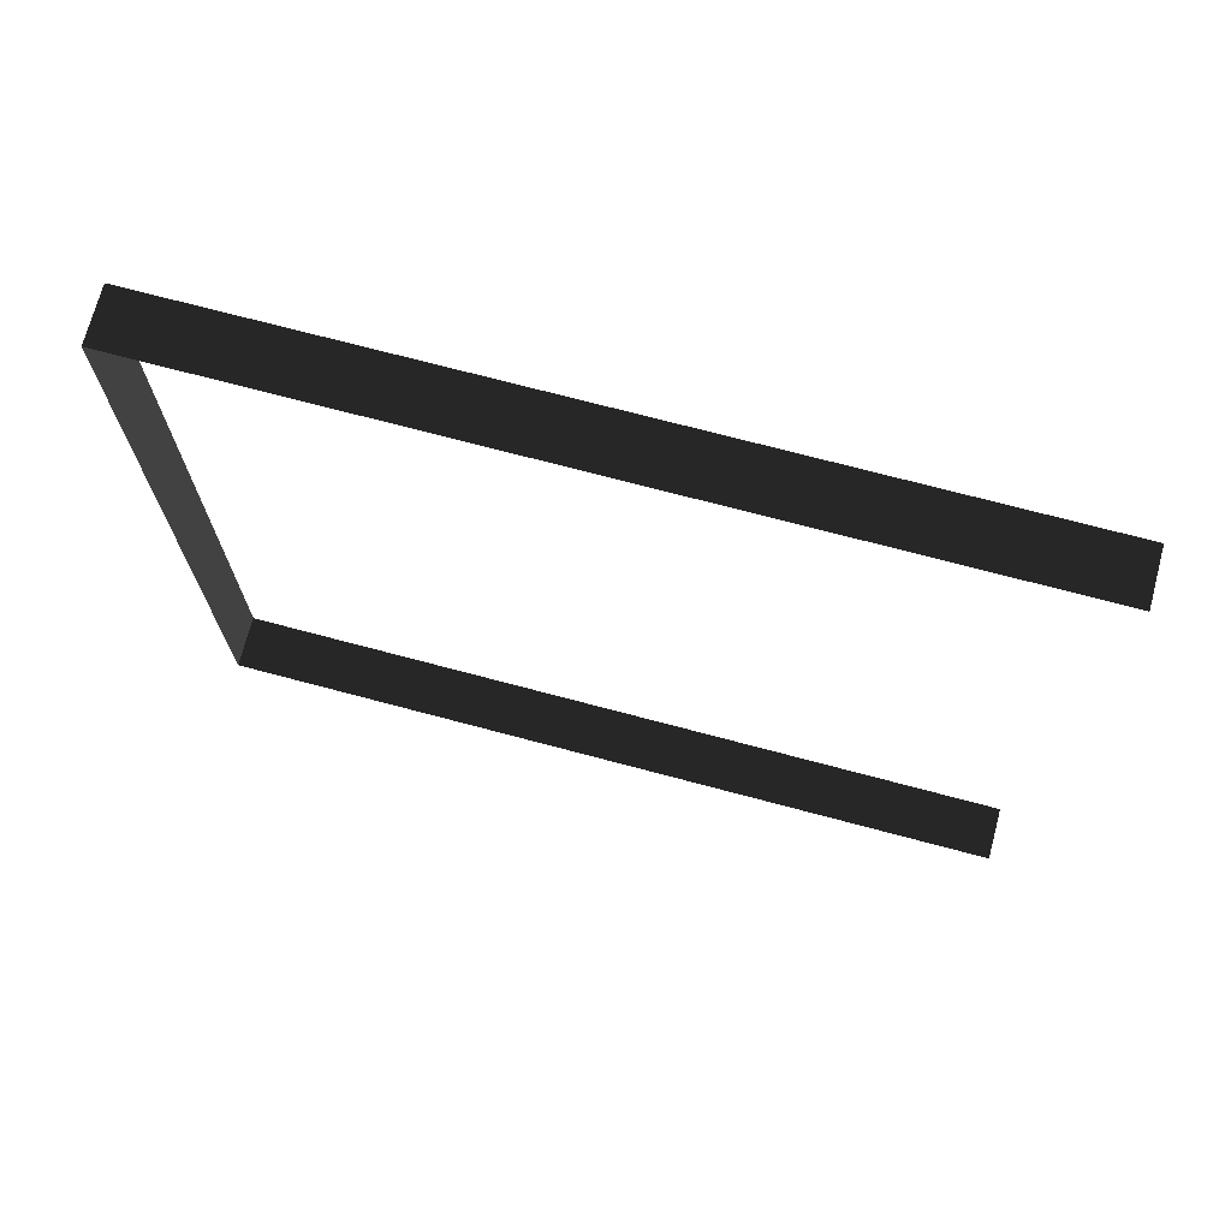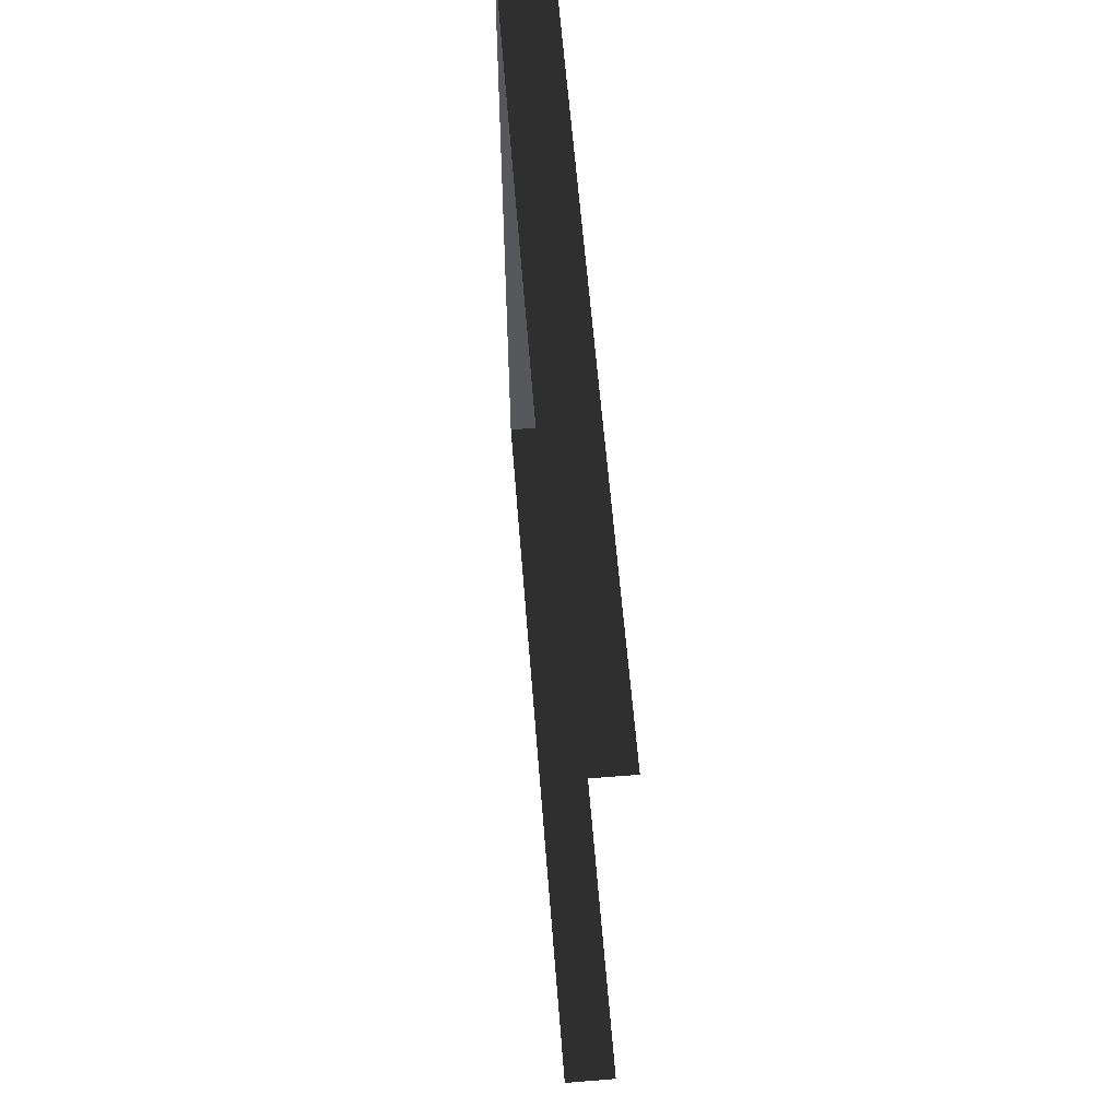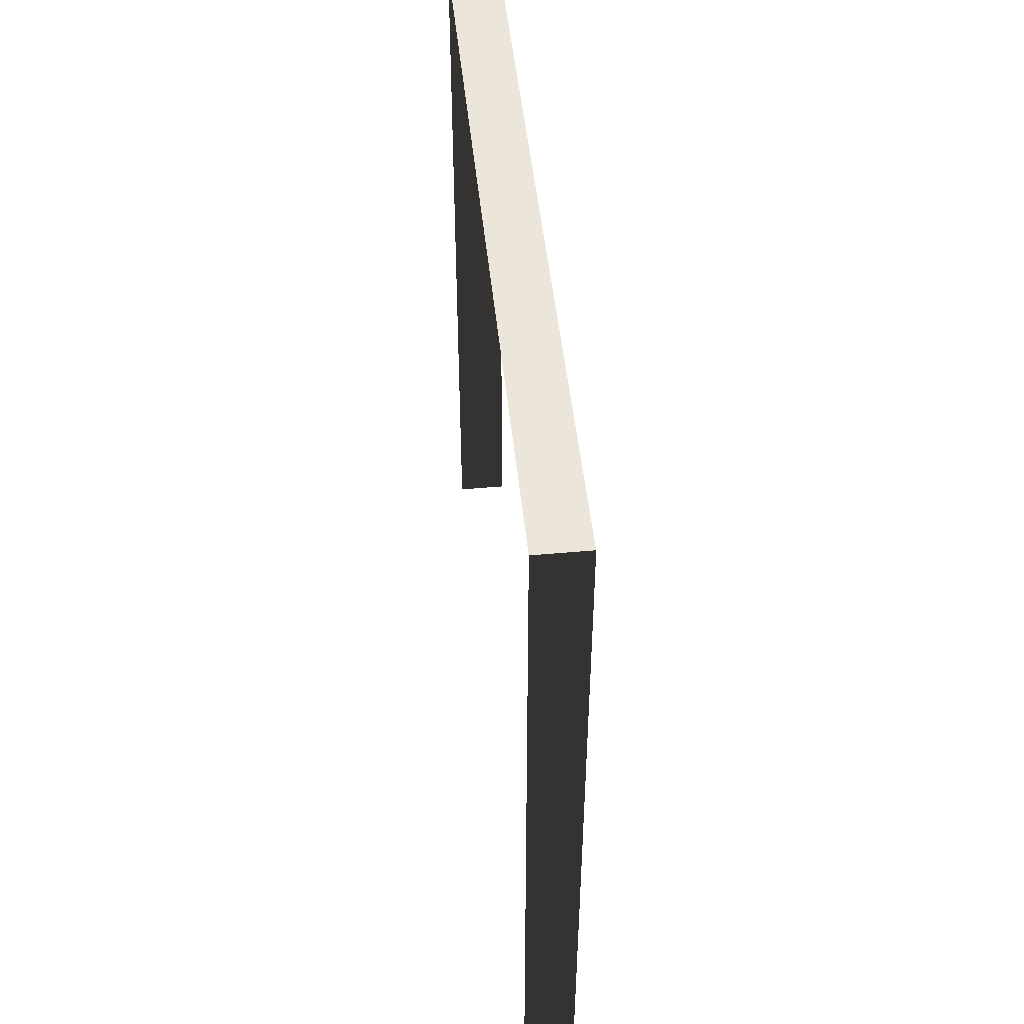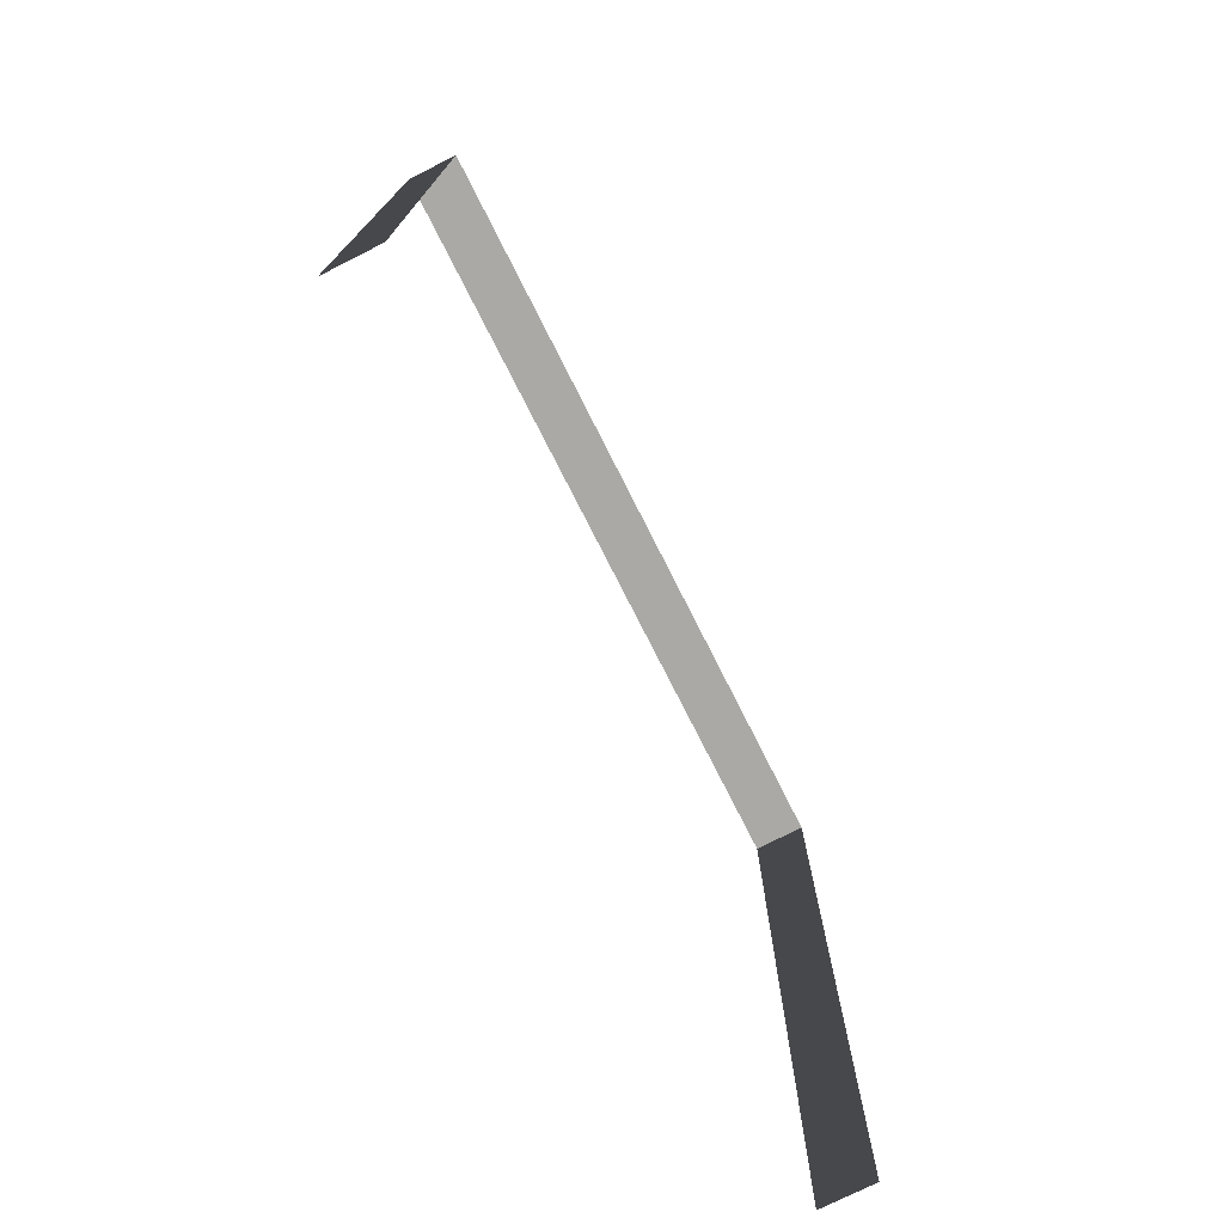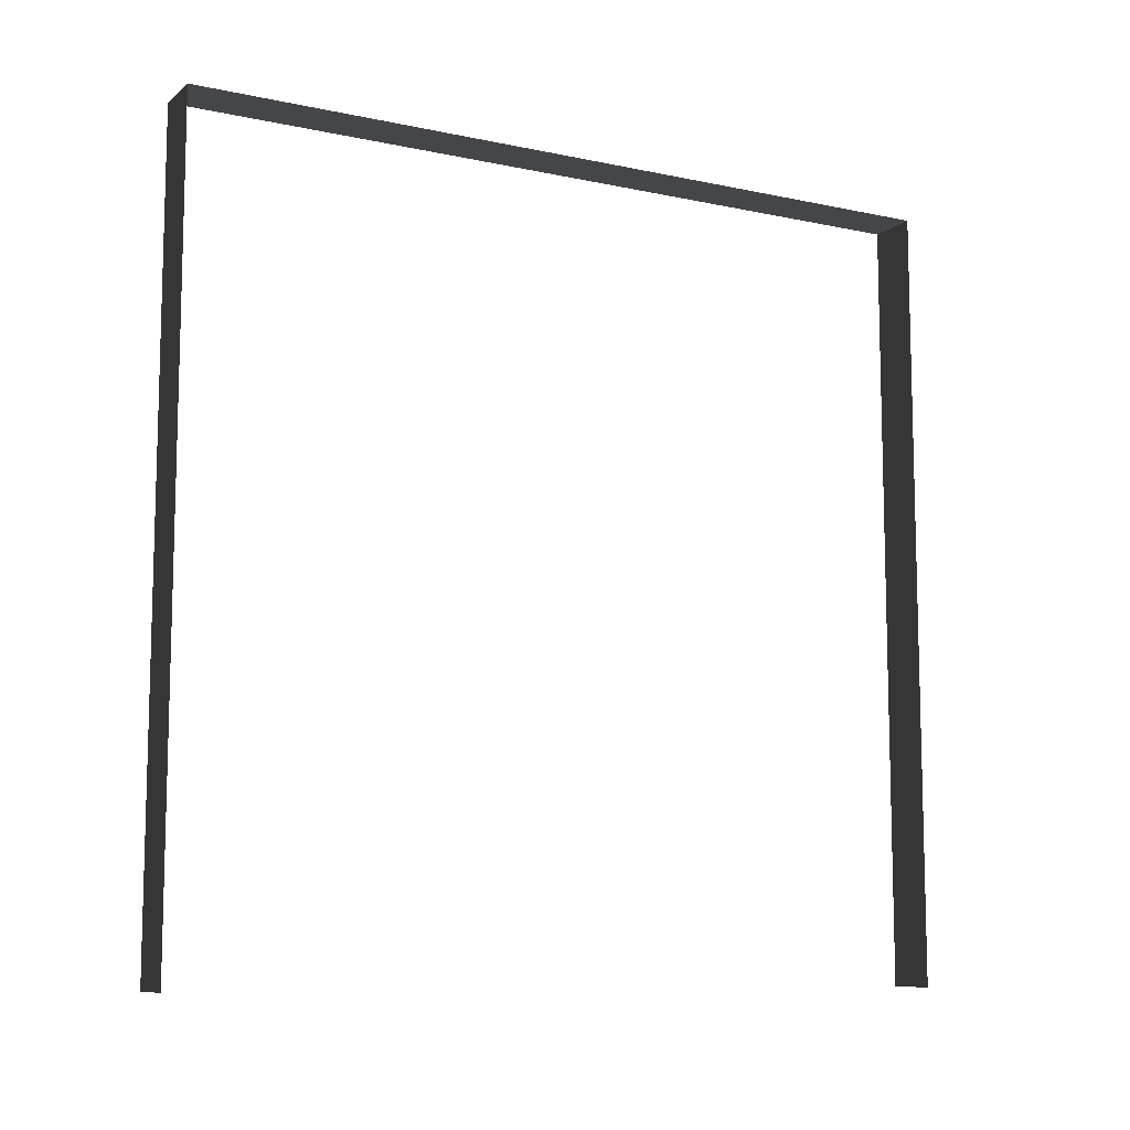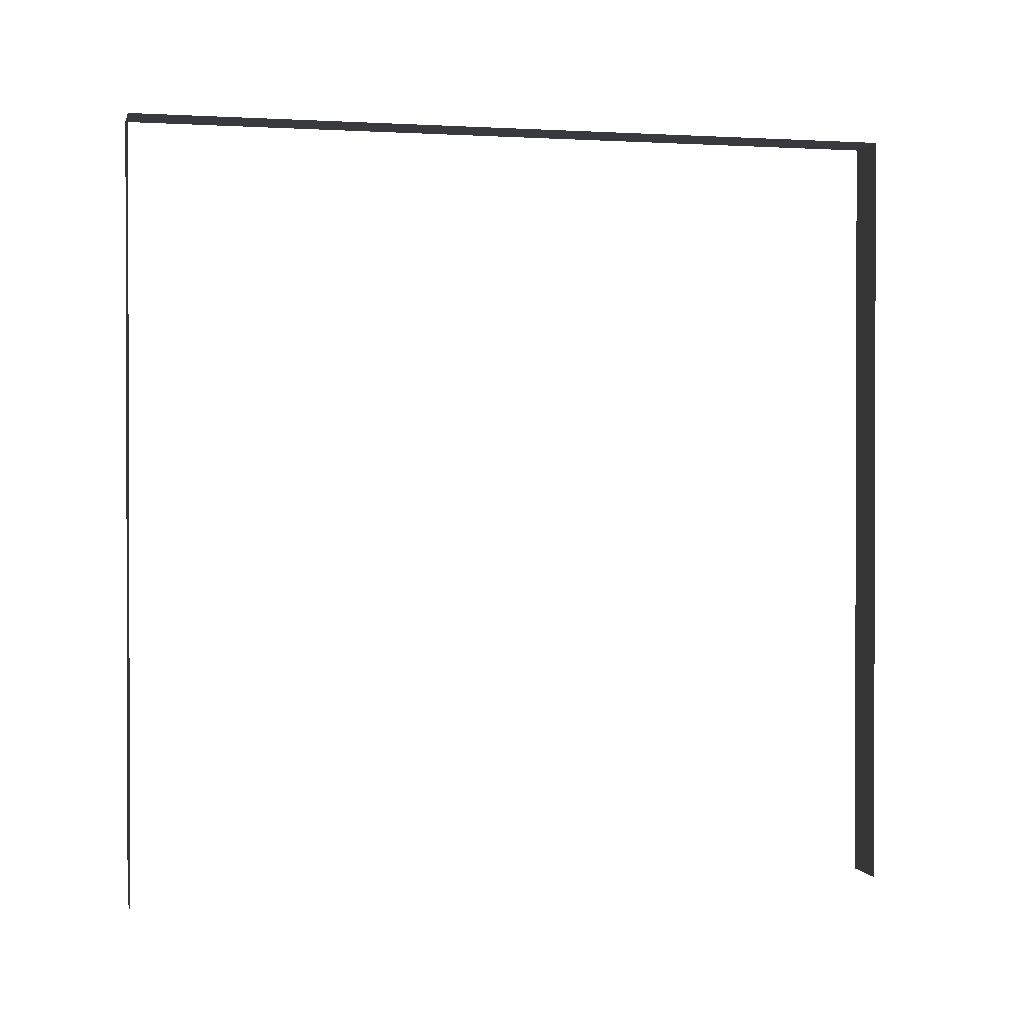
<metadata>
{"format":"obj","ext":"obj","renderer":"f3d","projection":"perspective","resolution":1024,"background":"white","views":[{"elev":71.8,"azim":-75.1,"up":"+Z"},{"elev":61.4,"azim":-4.6,"up":"+Z"},{"elev":48.4,"azim":174.3,"up":"+Y"},{"elev":-75.3,"azim":-153.2,"up":"+Y"},{"elev":-9.8,"azim":-118.8,"up":"+Y"},{"elev":0.9,"azim":76.7,"up":"+Y"}]}
</metadata>
<code>
v -0.2 3 3
v 4.064e-07 3 -4.146e-07
v 3.778e-07 3 3
v -0.2 3 3.022e-07
v -0.2 3 3.022e-07
v 4.064e-07 -4.714e-09 -4.146e-07
v 4.064e-07 3 -4.146e-07
v -0.2 -4.714e-09 3.022e-07
v 3.778e-07 3 3
v -0.2 -4.194e-07 3
v -0.2 3 3
v 3.778e-07 -4.194e-07 3
g wall18_20023_463
f 1 3 2
f 2 4 1
f 5 7 6
f 6 8 5
f 9 11 10
f 10 12 9

</code>
